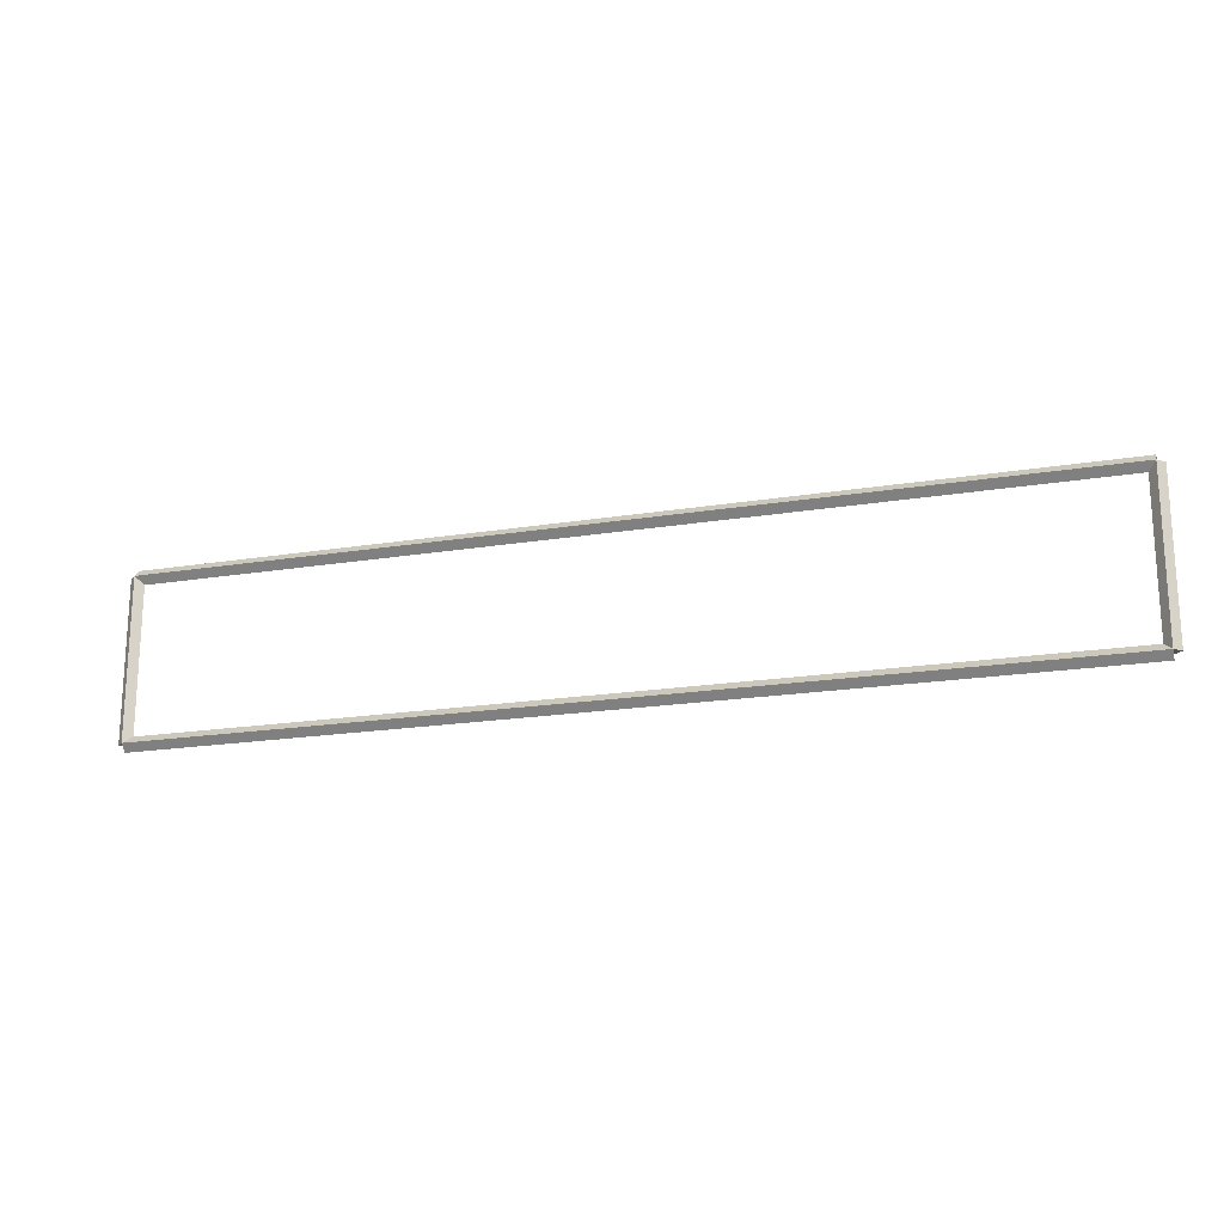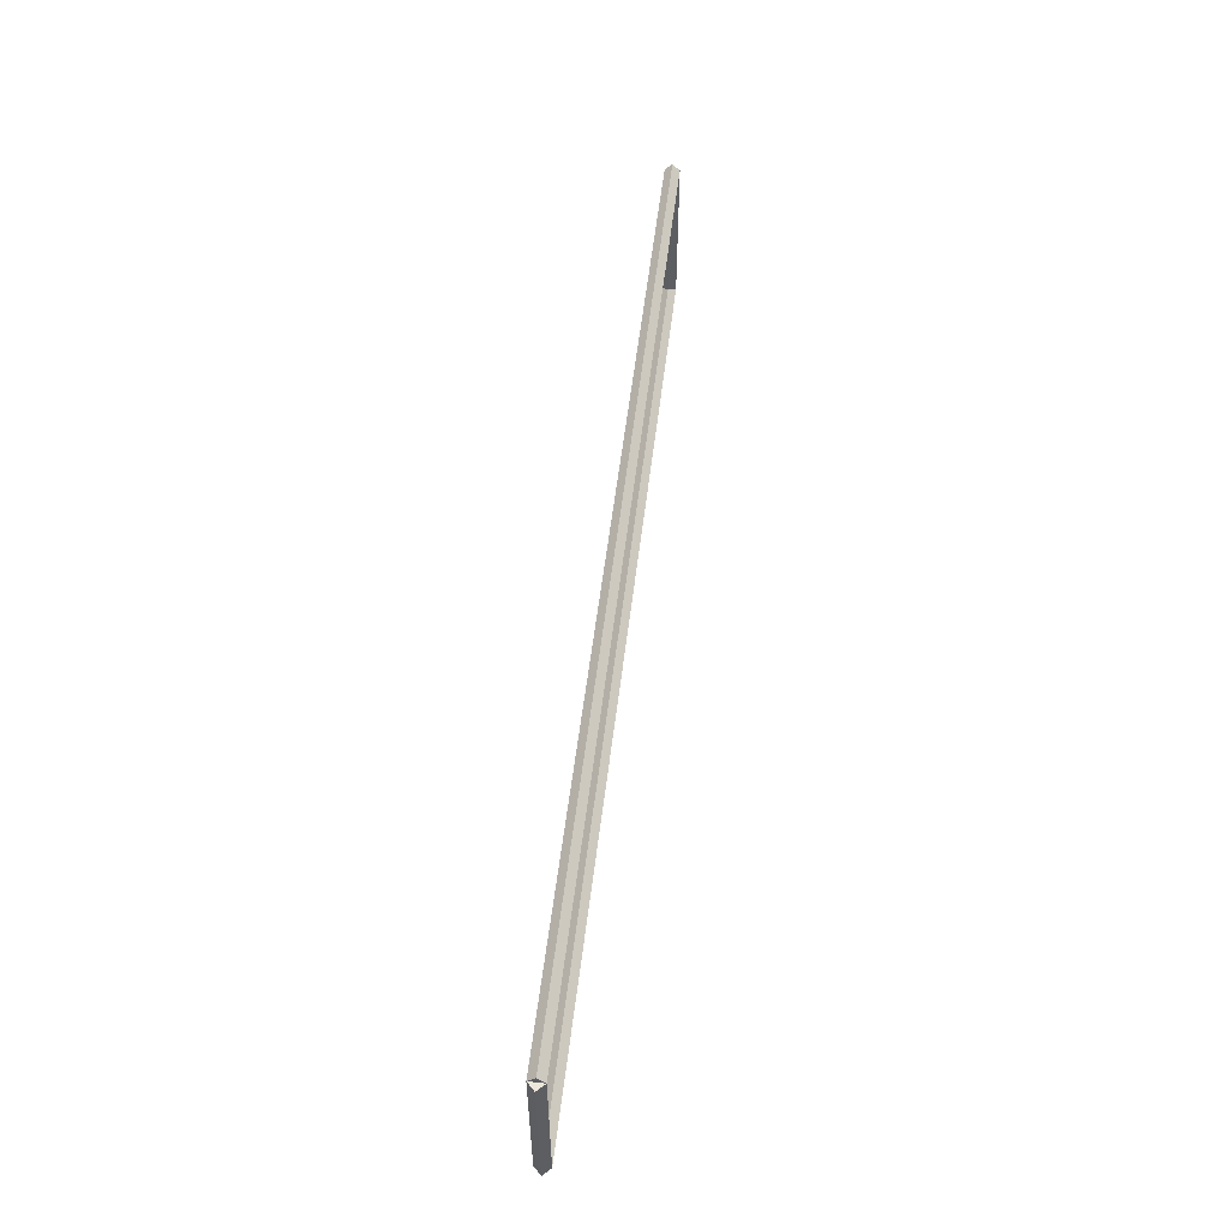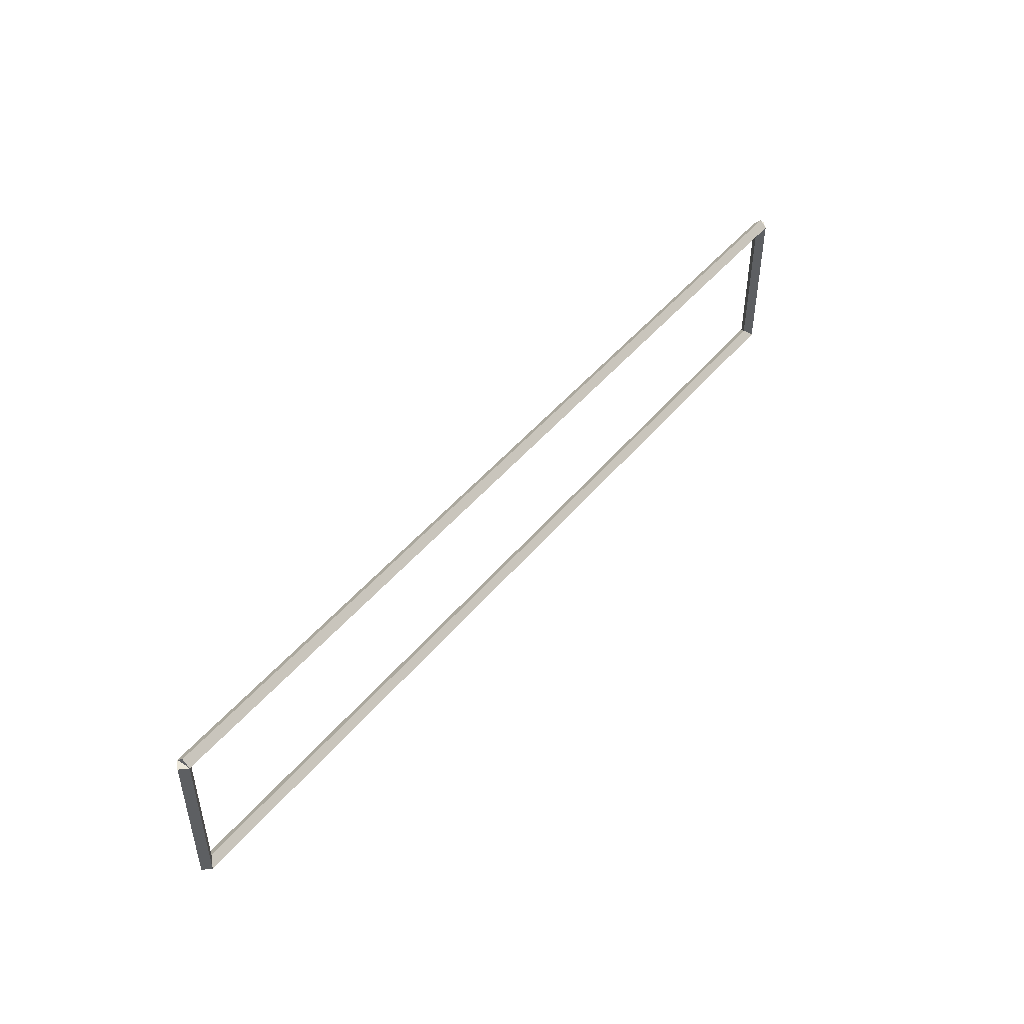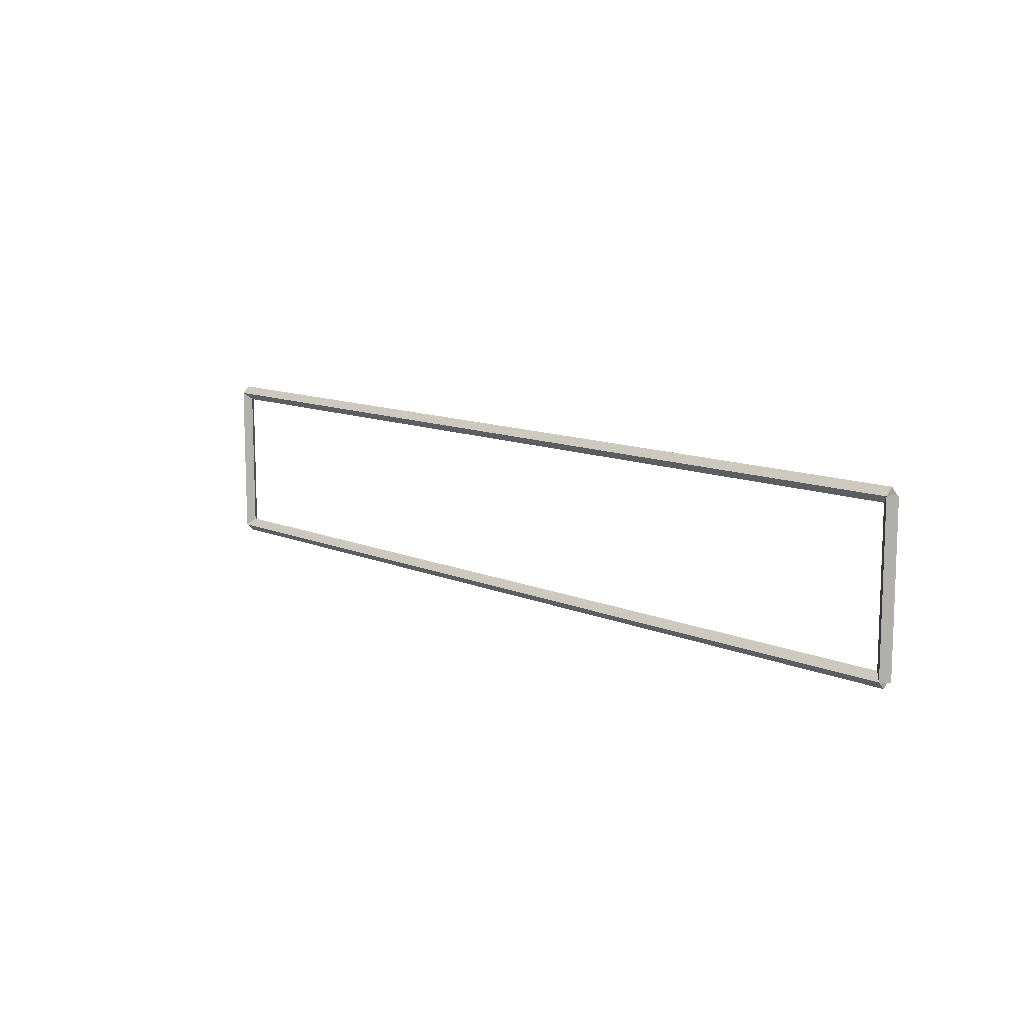
<metadata>
{"format":"obj","ext":"obj","renderer":"f3d","projection":"perspective","resolution":1024,"background":"white","views":[{"elev":-18.9,"azim":-162.6,"up":"+Y"},{"elev":54.7,"azim":-83.2,"up":"+Y"},{"elev":47.3,"azim":127.4,"up":"+Y"},{"elev":11.1,"azim":-133.2,"up":"+Y"}]}
</metadata>
<code>
g base_node_31_30
v 12.7 31.55 -26.92
v 12.7 31.45 -26.82
v 12.7 31.35 -26.92
v 12.7 31.45 -27.02
v 0 31.55 -26.92
v 0 31.45 -26.82
v 0 31.35 -26.92
v 0 31.45 -27.02
f 1 2 3 4
f 6 2 1 5
f 5 1 4 8
f 6 5 8 7
f 8 4 3 7
f 7 3 2 6
g base_node_31_30
v 12.8 33.66 -26.92
v 12.7 33.66 -27.02
v 12.6 33.66 -26.92
v 12.7 33.66 -26.82
v 12.8 31.45 -26.92
v 12.7 31.45 -27.02
v 12.6 31.45 -26.92
v 12.7 31.45 -26.82
f 9 10 11 12
f 14 10 9 13
f 13 9 12 16
f 14 13 16 15
f 16 12 11 15
f 15 11 10 14
g base_node_31_30
v 0 33.76 -26.92
v 0 33.66 -27.02
v 0 33.56 -26.92
v 0 33.66 -26.82
v 12.7 33.76 -26.92
v 12.7 33.66 -27.02
v 12.7 33.56 -26.92
v 12.7 33.66 -26.82
f 17 18 19 20
f 22 18 17 21
f 21 17 20 24
f 22 21 24 23
f 24 20 19 23
f 23 19 18 22
g base_node_31_30
v 0.1 31.45 -26.92
v -1.034e-14 31.45 -26.82
v -0.1 31.45 -26.92
v 3.107e-14 31.45 -27.02
v 0.1 33.66 -26.92
v -1.034e-14 33.66 -26.82
v -0.1 33.66 -26.92
v 3.107e-14 33.66 -27.02
f 25 26 27 28
f 30 26 25 29
f 29 25 28 32
f 30 29 32 31
f 32 28 27 31
f 31 27 26 30

</code>
